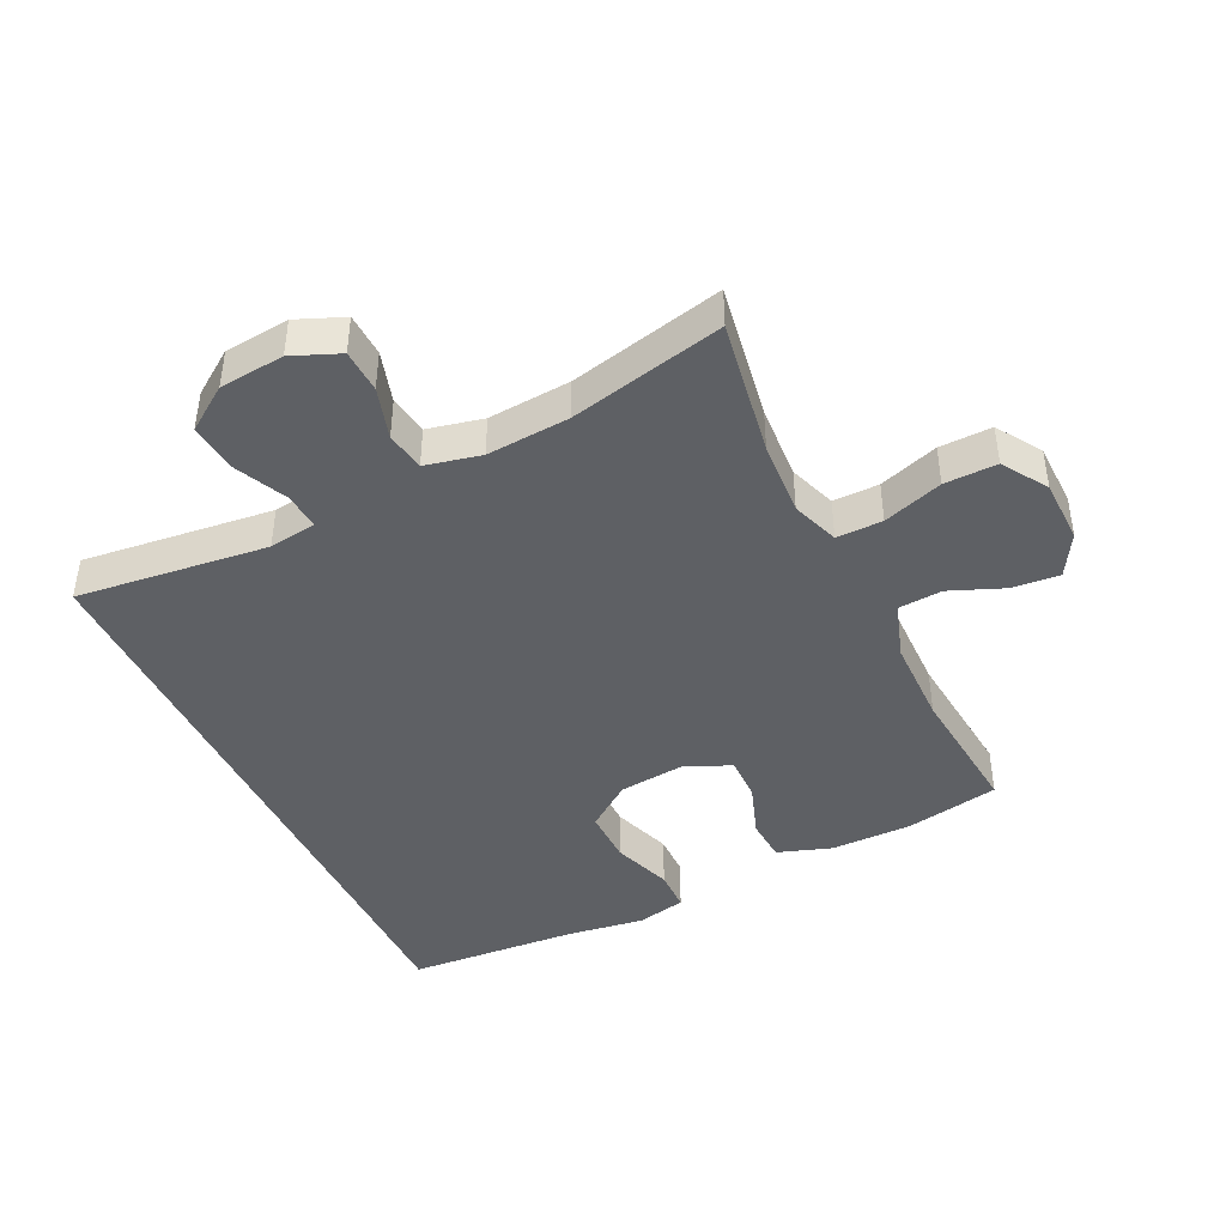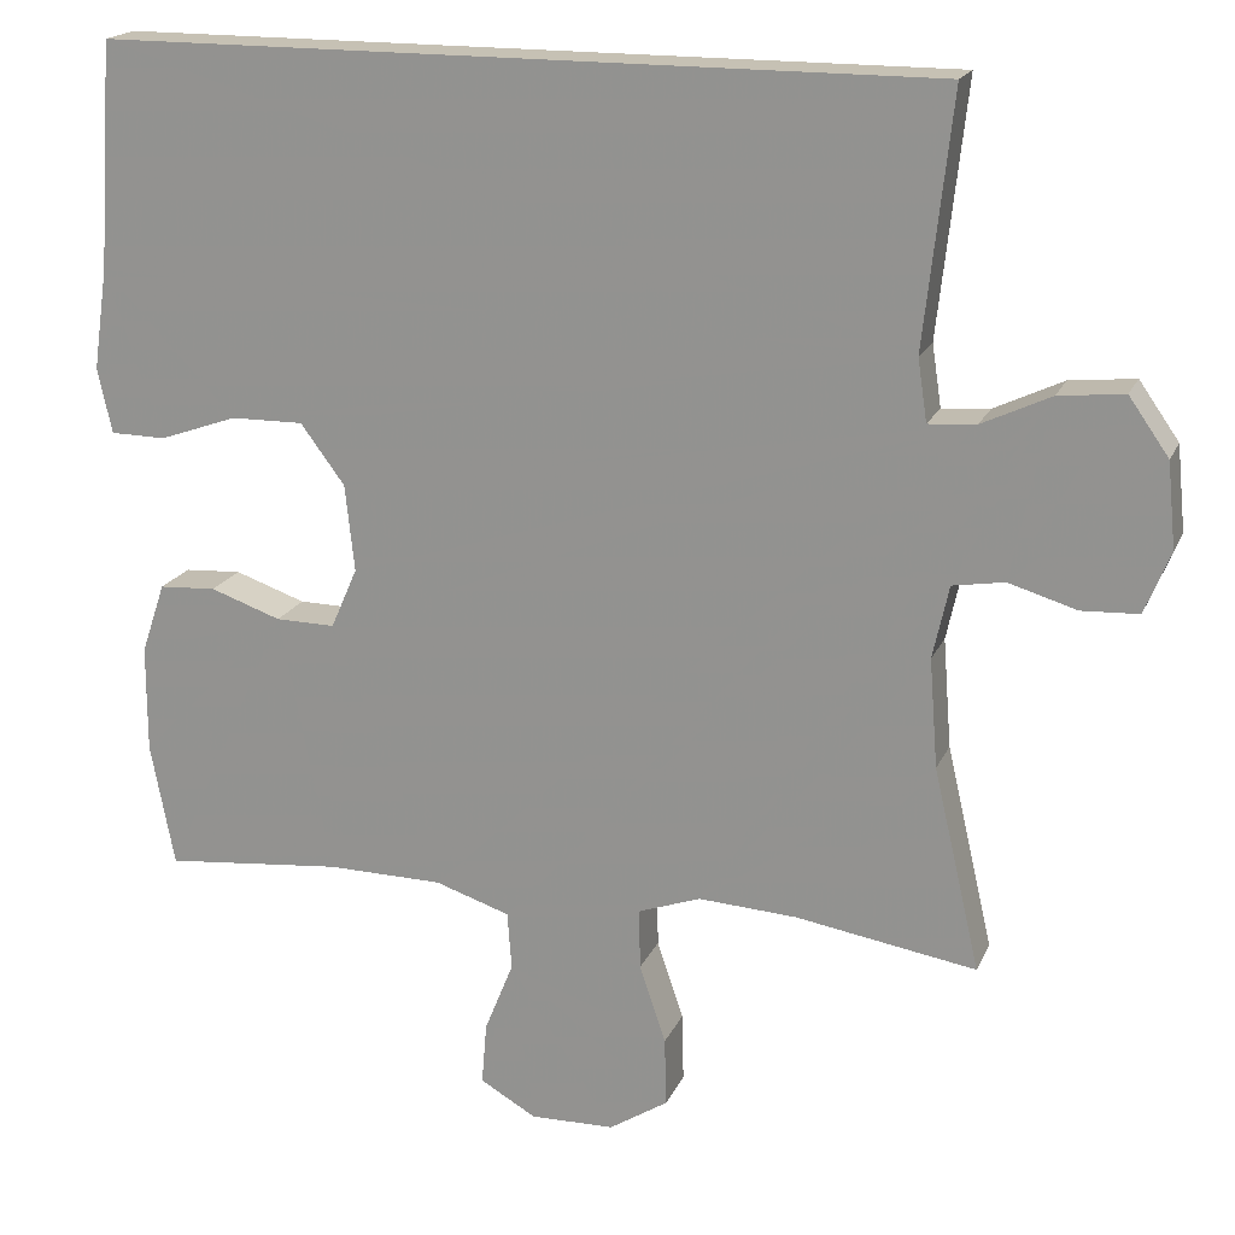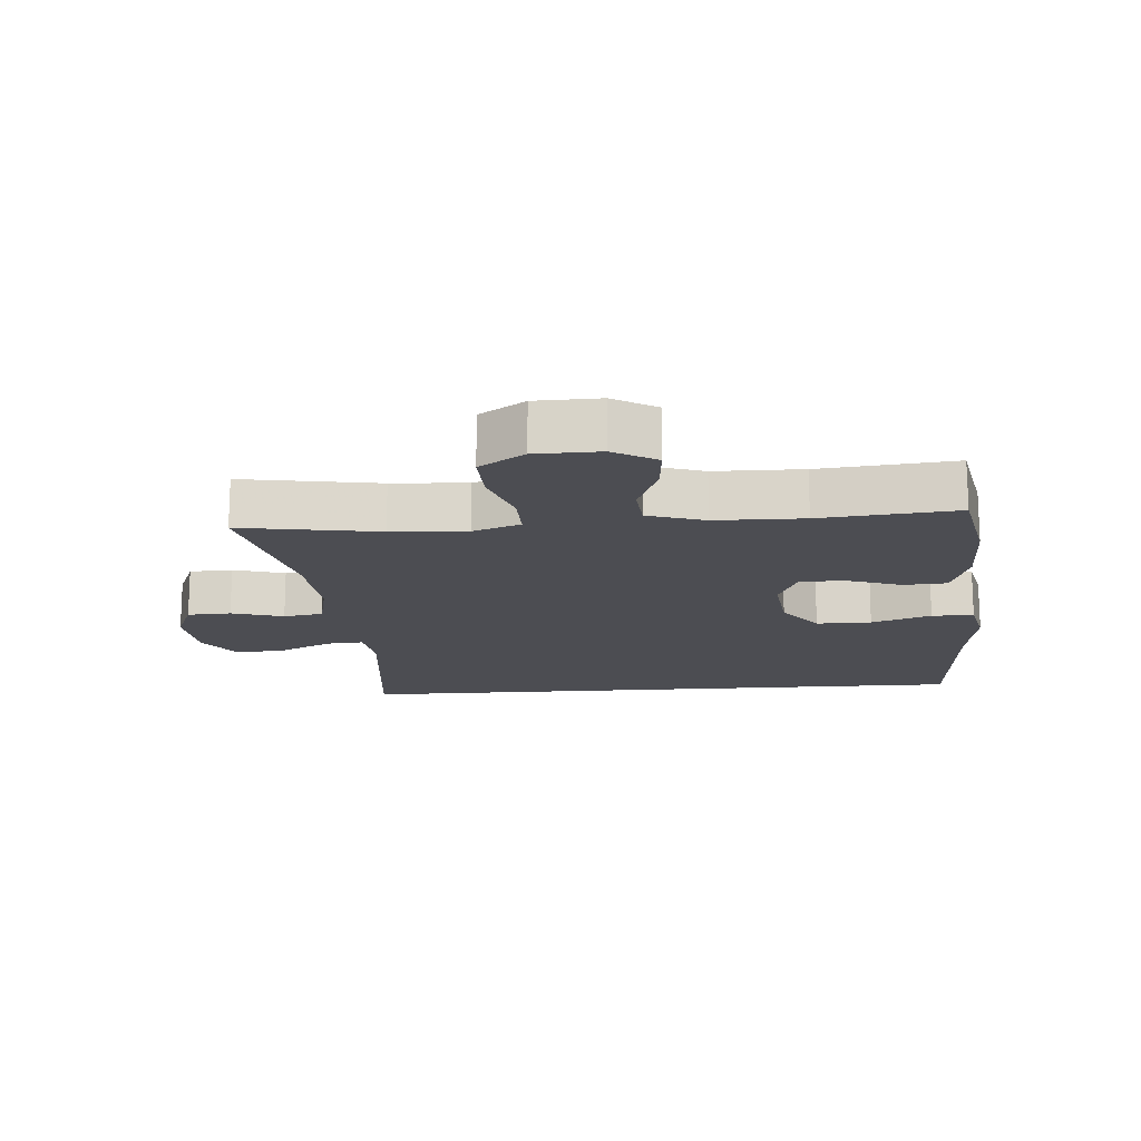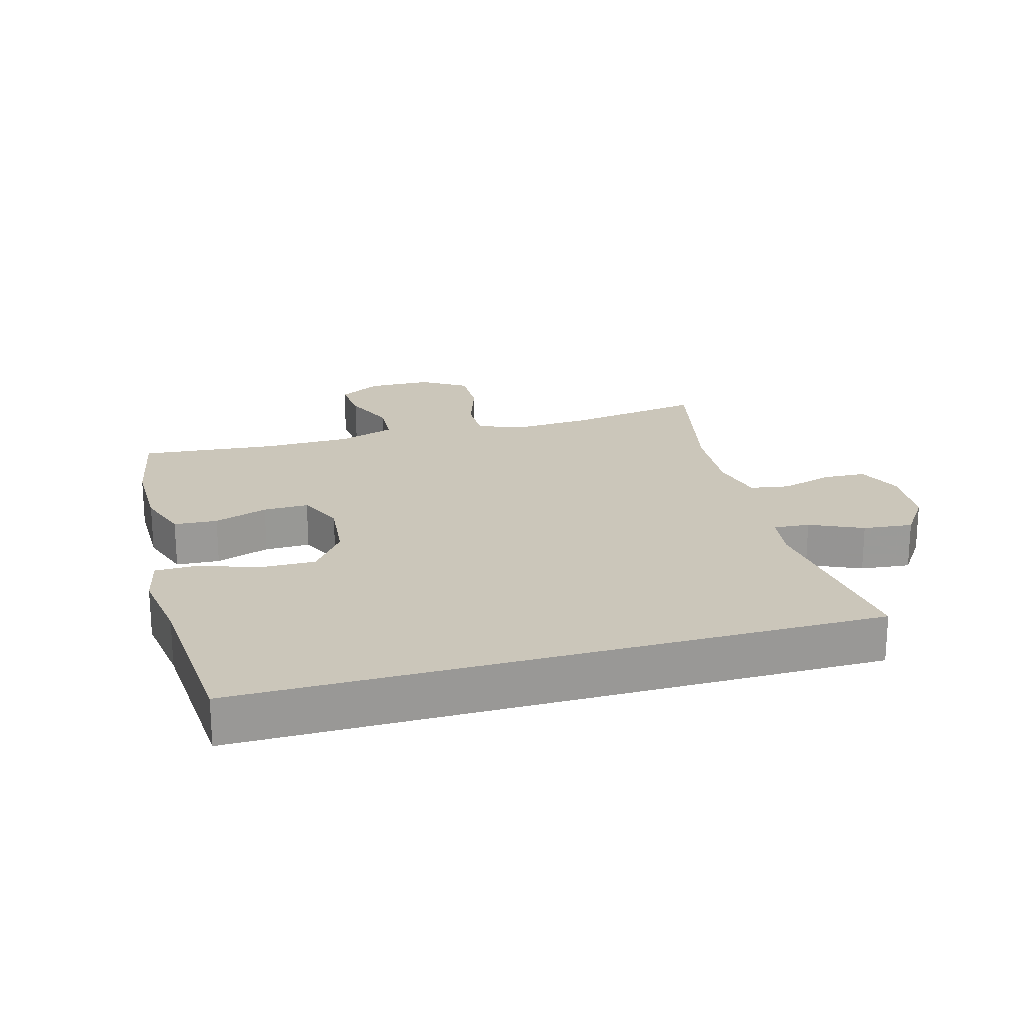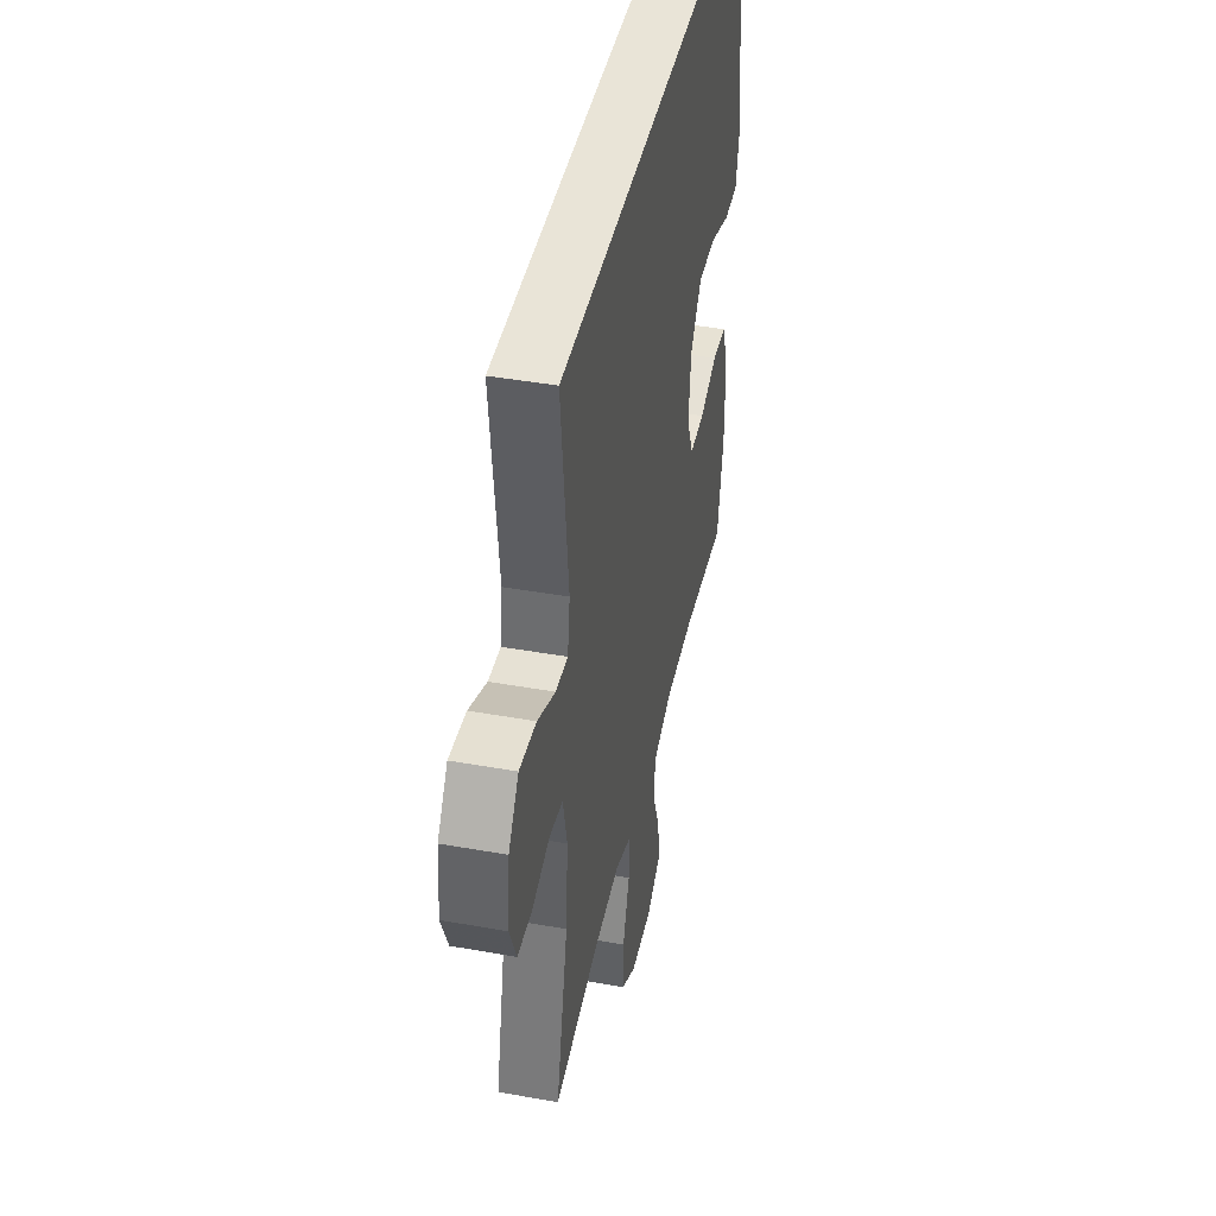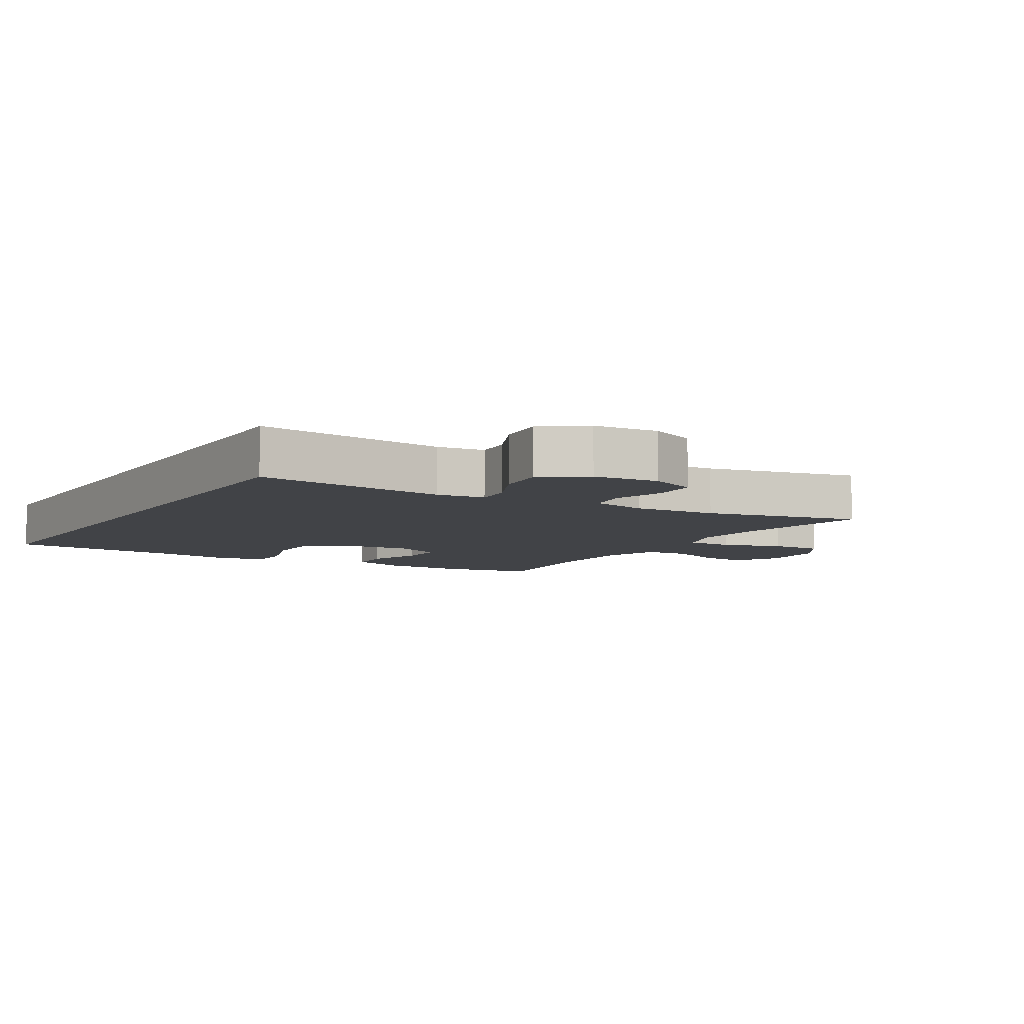
<metadata>
{"format":"obj","ext":"obj","renderer":"f3d","projection":"perspective","resolution":1024,"background":"white","views":[{"elev":-43.1,"azim":115.6,"up":"+Y"},{"elev":18.5,"azim":18.3,"up":"+Z"},{"elev":-16.3,"azim":-175.5,"up":"+Y"},{"elev":21.1,"azim":-15.9,"up":"+Y"},{"elev":43.0,"azim":102.0,"up":"+Z"},{"elev":-7.2,"azim":58.5,"up":"+Y"}]}
</metadata>
<code>
v -0.536 0.07 0.5
v 0.443 0.07 0.5
v 0.41 0.07 0.204
v 0.421 0.07 0.131
v 0.477 0.07 0.135
v 0.558 0.07 0.173
v 0.635 0.07 0.181
v 0.682 0.07 0.114
v 0.692 0.07 0.014
v 0.662 0.07 -0.059
v 0.595 0.07 -0.062
v 0.515 0.07 -0.038
v 0.454 0.07 -0.048
v 0.435 0.07 -0.134
v 0.445 0.07 -0.262
v 0.5 0.07 -0.5
v 0.288 0.07 -0.465
v 0.172 0.07 -0.458
v 0.099 0.07 -0.484
v 0.1 0.07 -0.555
v 0.131 0.07 -0.647
v 0.133 0.07 -0.728
v 0.064 0.07 -0.772
v -0.035 0.07 -0.774
v -0.101 0.07 -0.736
v -0.095 0.07 -0.663
v -0.061 0.07 -0.579
v -0.066 0.07 -0.511
v -0.154 0.07 -0.482
v -0.29 0.07 -0.48
v -0.5 0.07 -0.5
v -0.528 0.07 -0.355
v -0.528 0.07 -0.229
v -0.5 0.07 -0.146
v -0.433 0.07 -0.142
v -0.35 0.07 -0.171
v -0.28 0.07 -0.172
v -0.249 0.07 -0.101
v -0.26 0.07 0.001
v -0.312 0.07 0.071
v -0.397 0.07 0.07
v -0.489 0.07 0.038
v -0.554 0.07 0.039
v -0.571 0.07 0.115
v -0.554 0.07 0.234
v -0.536 0 0.5
v 0.443 0 0.5
v 0.41 0 0.204
v 0.421 0 0.131
v 0.477 0 0.135
v 0.558 0 0.173
v 0.635 0 0.181
v 0.682 0 0.114
v 0.692 0 0.014
v 0.662 0 -0.059
v 0.595 0 -0.062
v 0.515 0 -0.038
v 0.454 0 -0.048
v 0.435 0 -0.134
v 0.445 0 -0.262
v 0.5 0 -0.5
v 0.288 0 -0.465
v 0.172 0 -0.458
v 0.099 0 -0.484
v 0.1 0 -0.555
v 0.131 0 -0.647
v 0.133 0 -0.728
v 0.064 0 -0.772
v -0.035 0 -0.774
v -0.101 0 -0.736
v -0.095 0 -0.663
v -0.061 0 -0.579
v -0.066 0 -0.511
v -0.154 0 -0.482
v -0.29 0 -0.48
v -0.5 0 -0.5
v -0.528 0 -0.355
v -0.528 0 -0.229
v -0.5 0 -0.146
v -0.433 0 -0.142
v -0.35 0 -0.171
v -0.28 0 -0.172
v -0.249 0 -0.101
v -0.26 0 0.001
v -0.312 0 0.071
v -0.397 0 0.07
v -0.489 0 0.038
v -0.554 0 0.039
v -0.571 0 0.115
v -0.554 0 0.234
f 43 44 45
f 42 43 45
f 41 42 45
f 1 2 3
f 45 1 3
f 41 45 3
f 40 41 3
f 39 40 3 4
f 38 39 4 5
f 37 38 5
f 34 35 36
f 33 34 36
f 32 33 36
f 31 32 36
f 30 31 36
f 29 30 36 37
f 28 29 37 5
f 25 26 27
f 24 25 27
f 23 24 27
f 22 23 27
f 21 22 27
f 20 21 27
f 19 20 27 28
f 28 5 6
f 19 28 6
f 18 19 6
f 15 16 17
f 14 15 17 18
f 13 14 18
f 10 11 12
f 9 10 12
f 8 9 12
f 7 8 12
f 6 7 12
f 6 12 13
f 6 13 18
f 90 89 88
f 90 88 87
f 90 87 86
f 48 47 46
f 48 46 90
f 48 90 86
f 48 86 85
f 49 48 85 84
f 50 49 84 83
f 50 83 82
f 81 80 79
f 81 79 78
f 81 78 77
f 81 77 76
f 81 76 75
f 82 81 75 74
f 50 82 74 73
f 72 71 70
f 72 70 69
f 72 69 68
f 72 68 67
f 72 67 66
f 72 66 65
f 73 72 65 64
f 51 50 73
f 51 73 64
f 51 64 63
f 62 61 60
f 63 62 60 59
f 63 59 58
f 57 56 55
f 57 55 54
f 57 54 53
f 57 53 52
f 57 52 51
f 58 57 51
f 63 58 51
f 1 46 47 2
f 2 47 48 3
f 3 48 49 4
f 4 49 50 5
f 5 50 51 6
f 6 51 52 7
f 7 52 53 8
f 8 53 54 9
f 9 54 55 10
f 10 55 56 11
f 11 56 57 12
f 12 57 58 13
f 13 58 59 14
f 14 59 60 15
f 15 60 61 16
f 16 61 62 17
f 17 62 63 18
f 18 63 64 19
f 19 64 65 20
f 20 65 66 21
f 21 66 67 22
f 22 67 68 23
f 23 68 69 24
f 24 69 70 25
f 25 70 71 26
f 26 71 72 27
f 27 72 73 28
f 28 73 74 29
f 29 74 75 30
f 30 75 76 31
f 31 76 77 32
f 32 77 78 33
f 33 78 79 34
f 34 79 80 35
f 35 80 81 36
f 36 81 82 37
f 37 82 83 38
f 38 83 84 39
f 39 84 85 40
f 40 85 86 41
f 41 86 87 42
f 42 87 88 43
f 43 88 89 44
f 44 89 90 45
f 45 90 46 1

</code>
